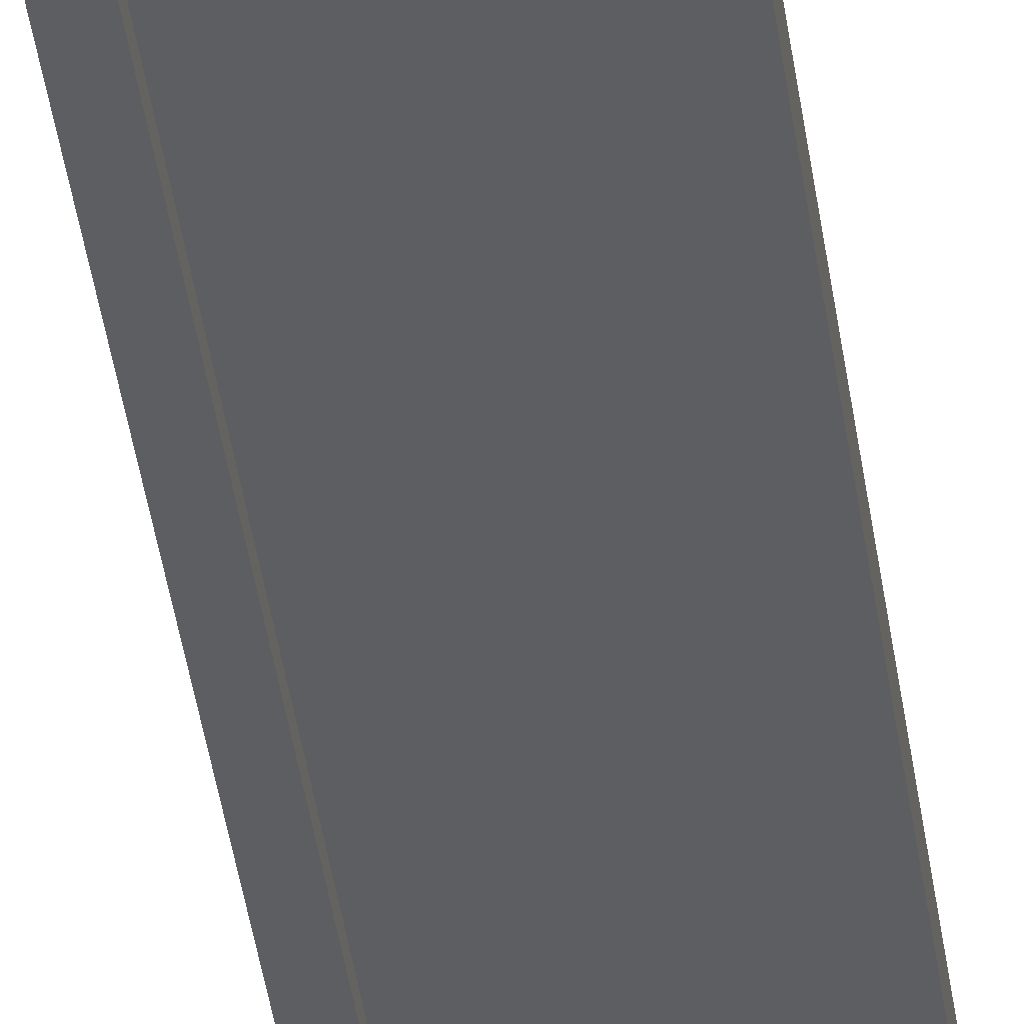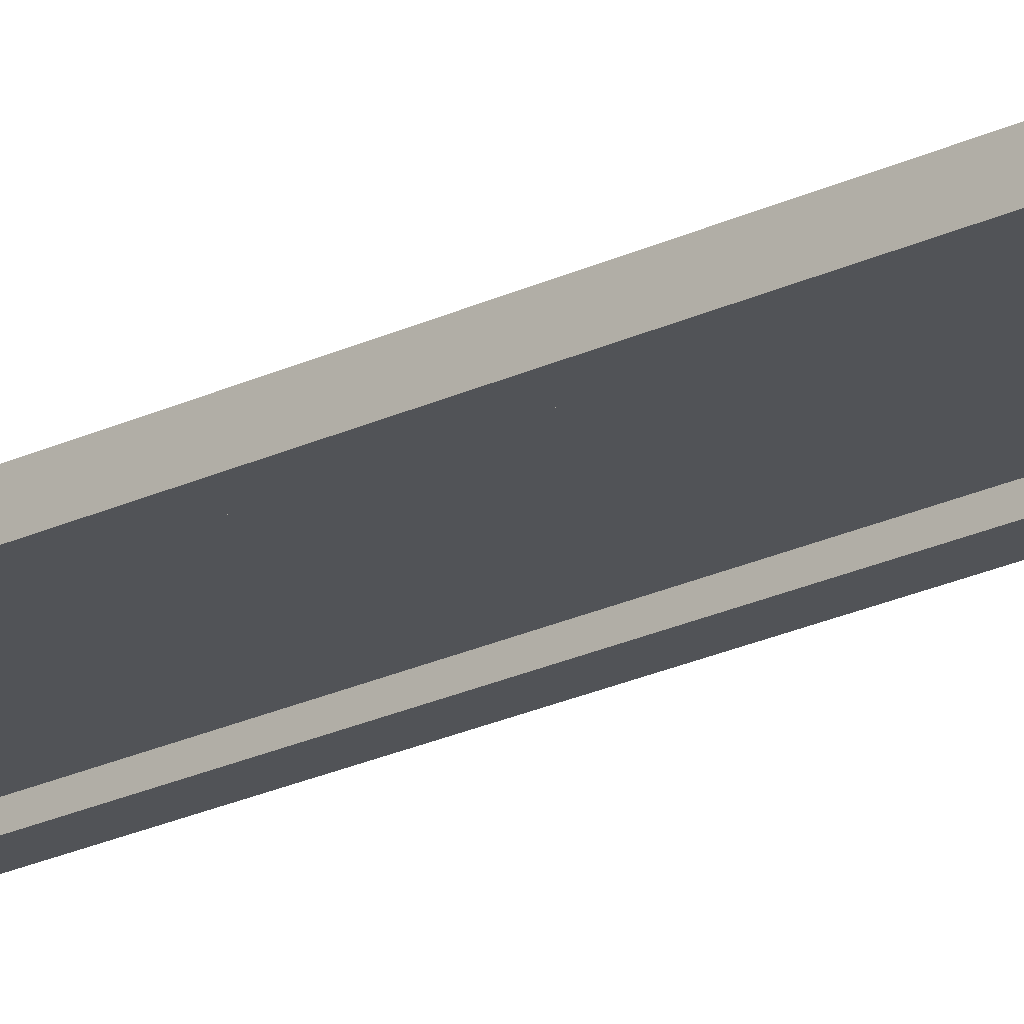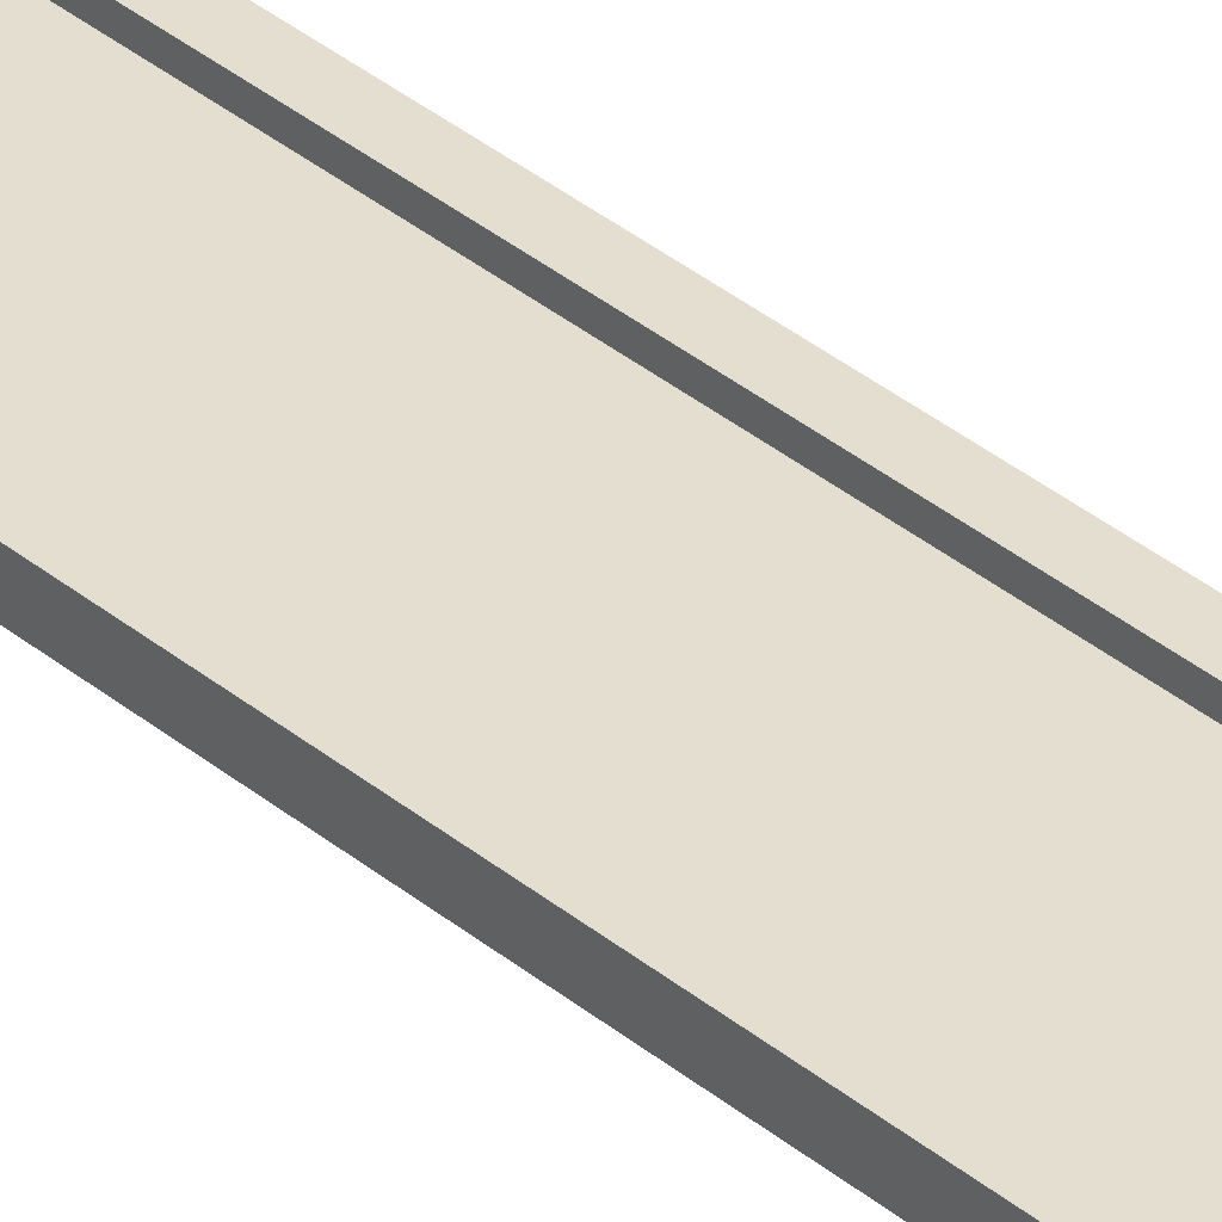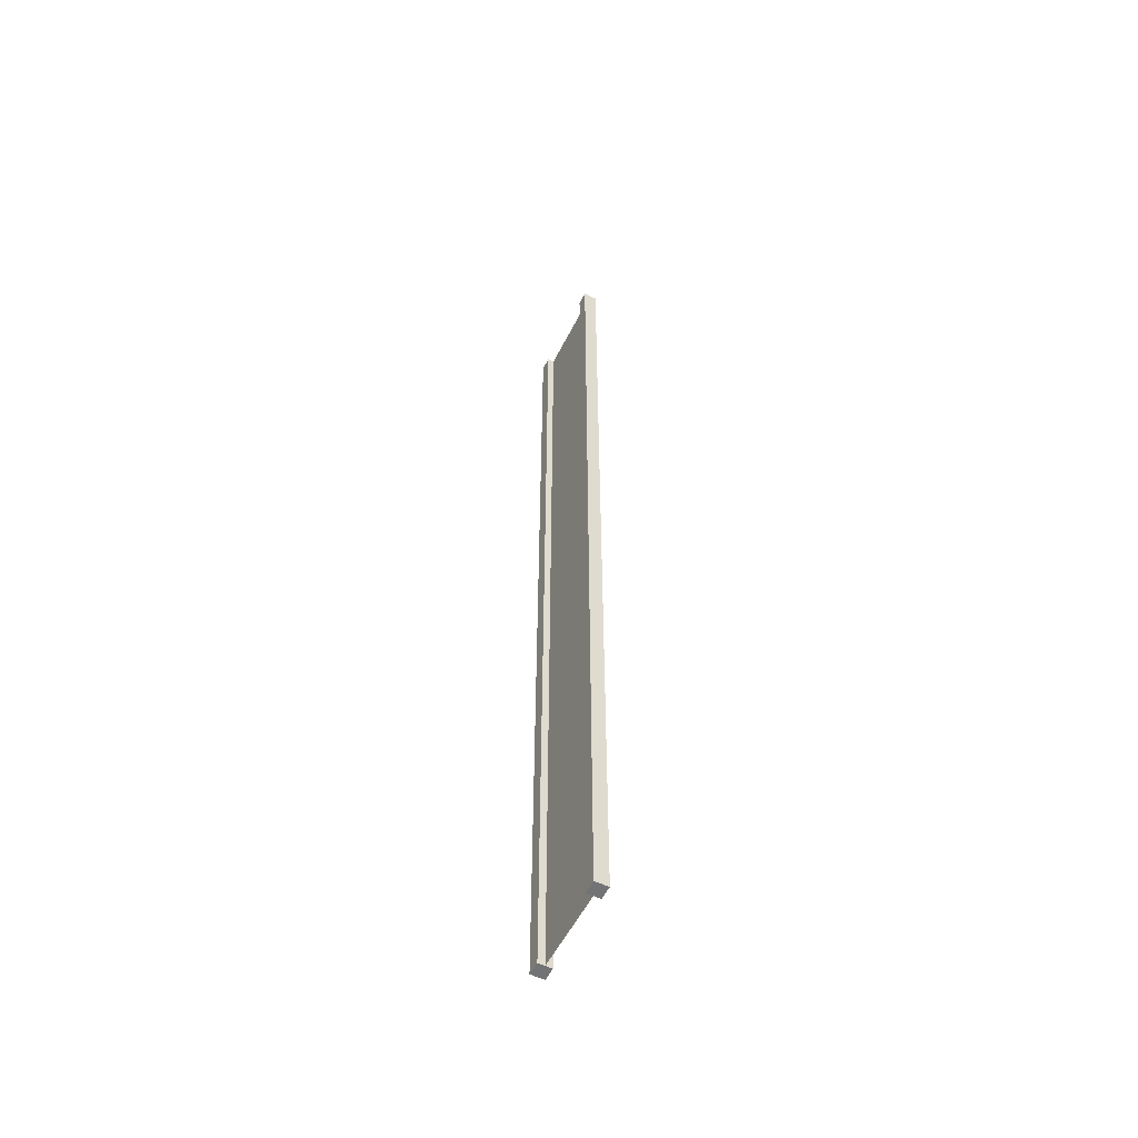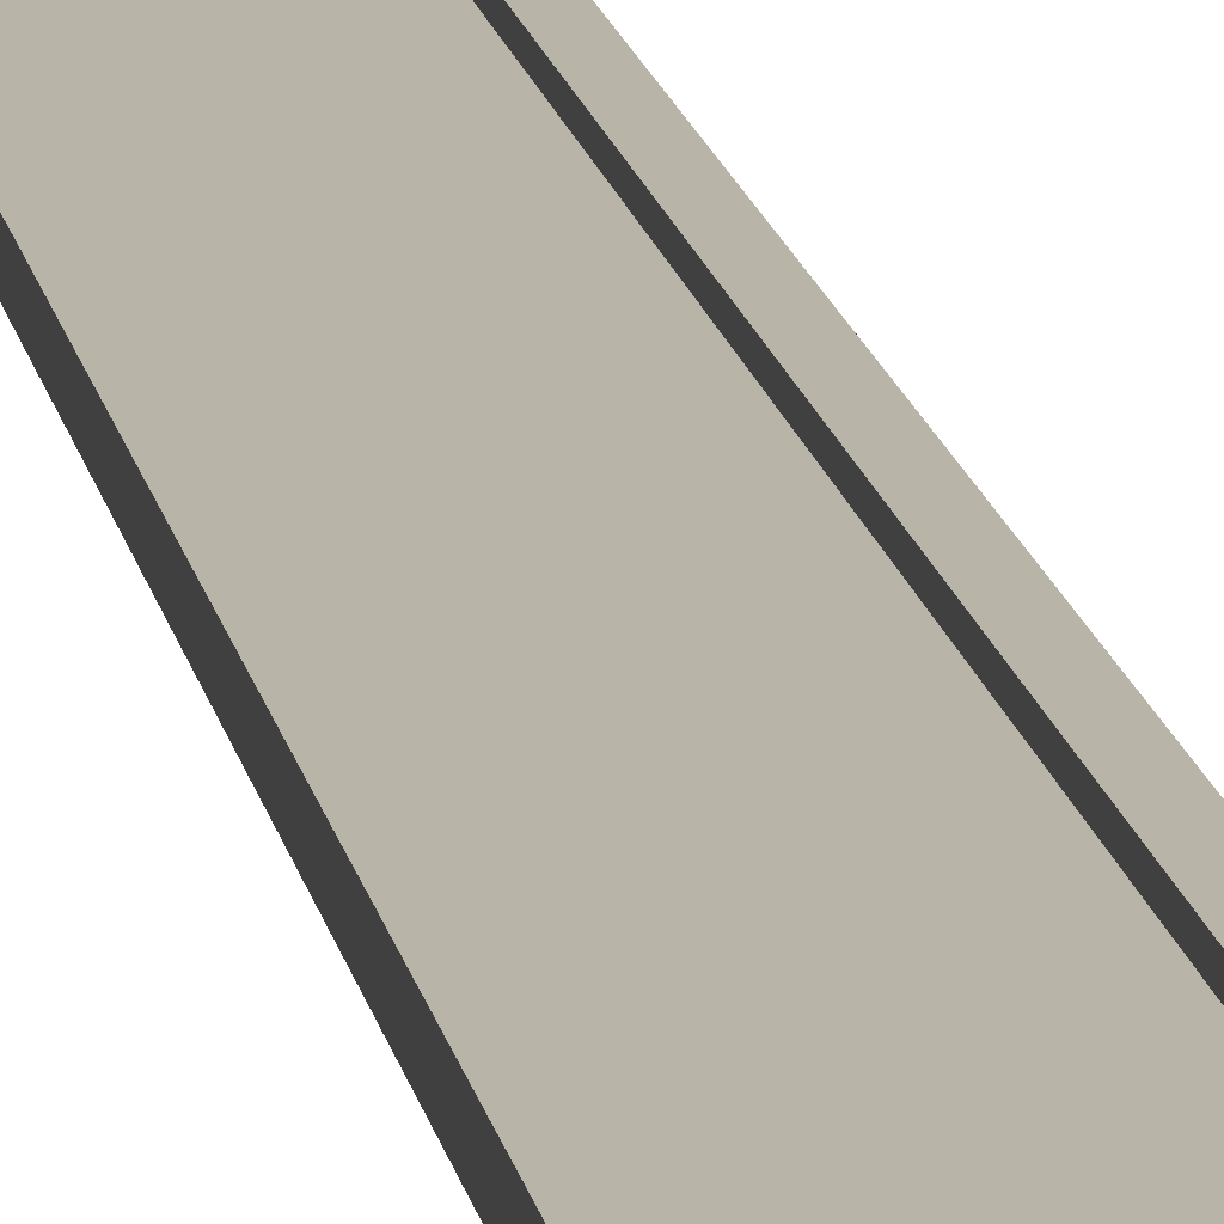
<metadata>
{"format":"obj","ext":"obj","renderer":"f3d","projection":"perspective","resolution":1024,"background":"white","views":[{"elev":-38.2,"azim":7.3,"up":"+Z"},{"elev":-21.7,"azim":-49.1,"up":"+Z"},{"elev":35.8,"azim":137.3,"up":"+Z"},{"elev":-55.9,"azim":-116.6,"up":"+Y"},{"elev":13.2,"azim":-8.5,"up":"+Z"}]}
</metadata>
<code>
g pb_Mesh-71934
v -0.75 -9 0.125
v -1 -9 0.125
v -0.75 9 0.125
v -1 9 0.125
v -1 -9 0.125
v -1 -9 -0.125
v -1 9 0.125
v -1 9 -0.125
v -1 -9 -0.125
v -0.75 -9 -0.125
v -1 9 -0.125
v -0.75 9 -0.125
v 1 -9 -0.125
v 1 -9 0.125
v 1 9 -0.125
v 1 9 0.125
v -0.75 9 0.125
v -1 9 0.125
v -0.75 9 -0.125
v -1 9 -0.125
v -0.75 -9 -0.125
v -1 -9 -0.125
v -0.75 -9 0.125
v -1 -9 0.125
v 0.75 -9 -0.125
v 0.75 -9 0.125
v 1 -9 -0.125
v 1 -9 0.125
v 0.75 9 -0.125
v 0.75 -9 -0.125
v 1 9 -0.125
v 1 -9 -0.125
v 0.75 -9 0.125
v 0.75 9 0.125
v 1 -9 0.125
v 1 9 0.125
v 0.75 9 0.125
v 0.75 9 -0.125
v 1 9 0.125
v 1 9 -0.125
v -0.75 -9 0.125
v -0.75 9 0.125
v -0.75 -9 -0.125
v -0.75 9 -0.125
v 0.75 9 0.125
v 0.75 -9 0.125
v 0.75 9 -0.125
v 0.75 -9 -0.125
v -0.75 -9 -1.49e-07
v -0.75 9 4.172e-07
v 0.75 -9 3.874e-07
v 0.75 9 1.013e-06
g pb_Mesh-71934_0
f 3 2 1
f 3 4 2
f 7 6 5
f 7 8 6
f 11 10 9
f 11 12 10
f 15 14 13
f 15 16 14
f 19 18 17
f 19 20 18
f 23 22 21
f 23 24 22
f 27 26 25
f 27 28 26
f 31 30 29
f 31 32 30
f 35 34 33
f 35 36 34
f 39 38 37
f 39 40 38
f 43 42 41
f 43 44 42
f 47 46 45
f 47 48 46
g pb_Mesh-71934_1
f 51 50 49
f 51 52 50

</code>
